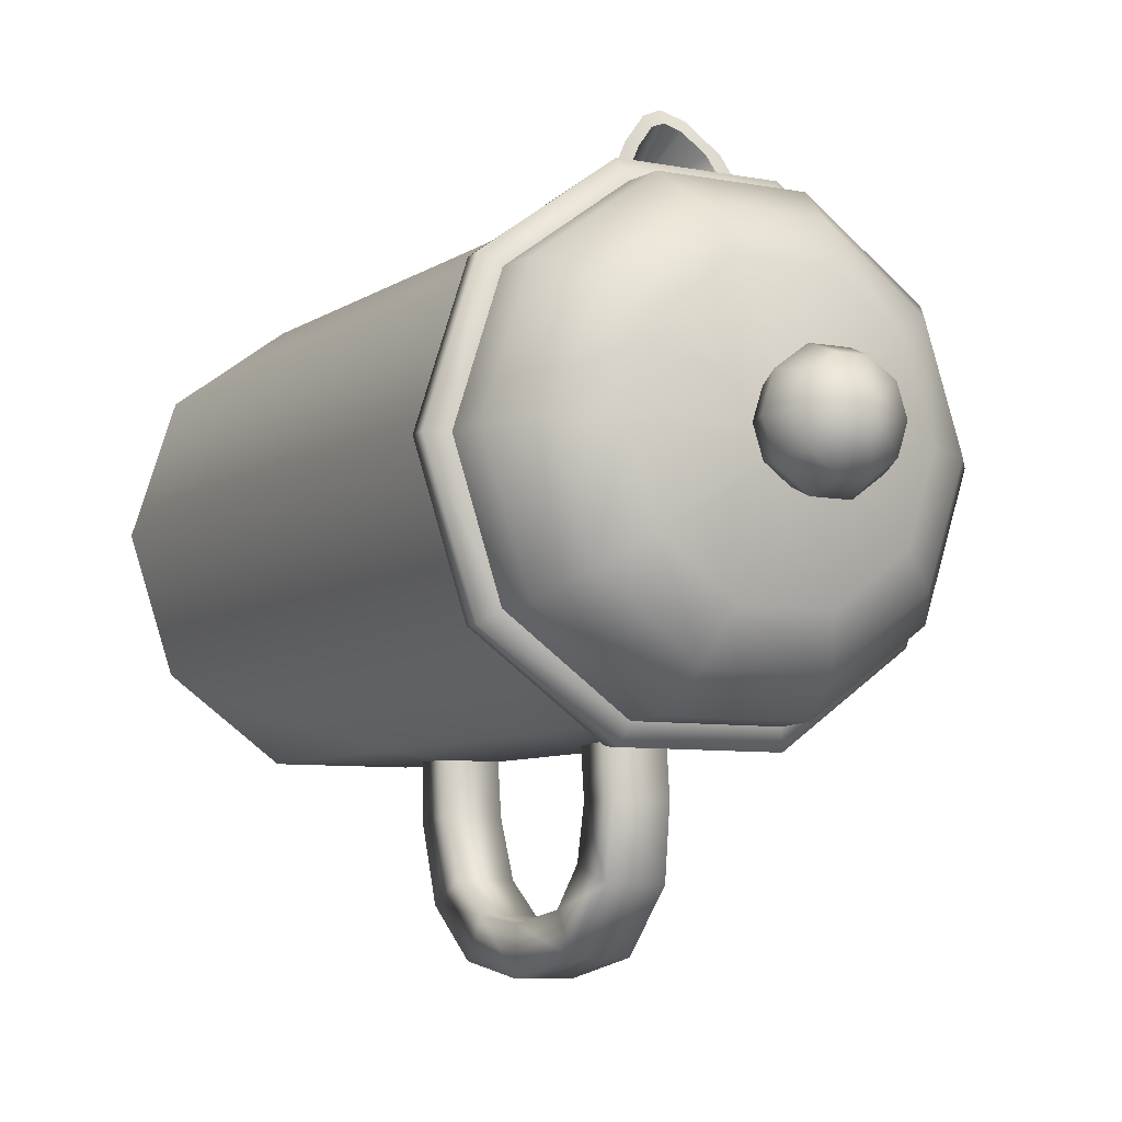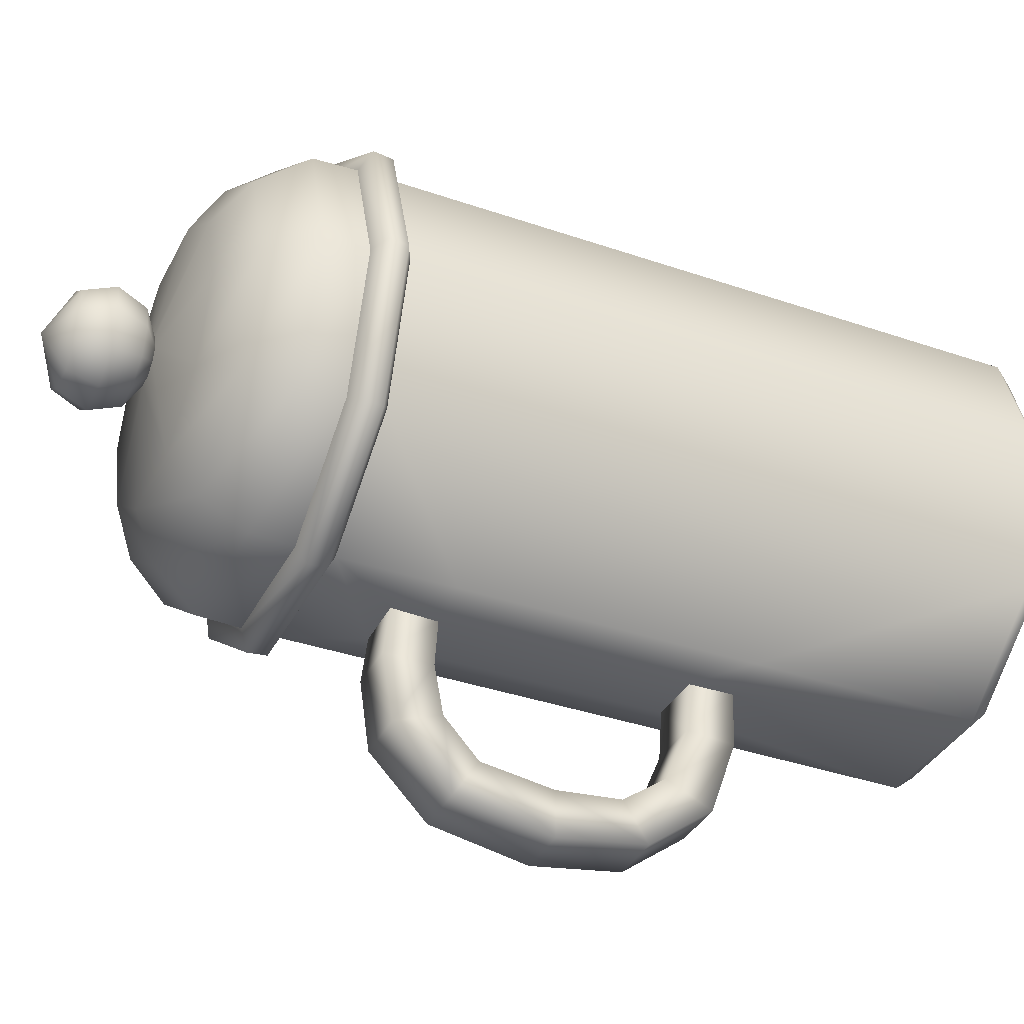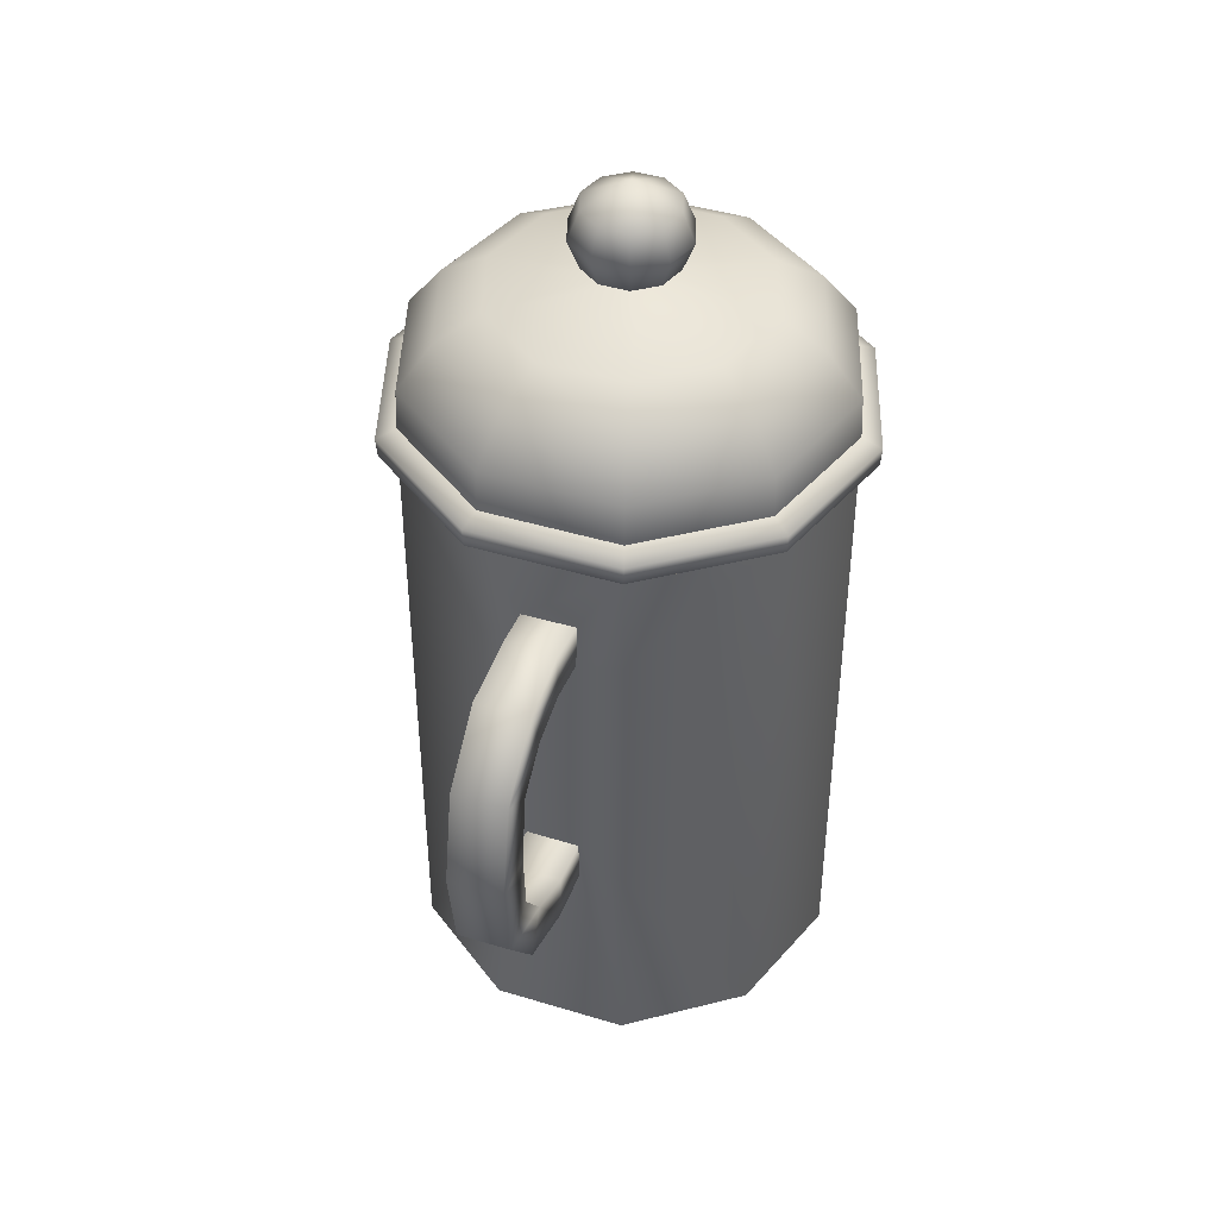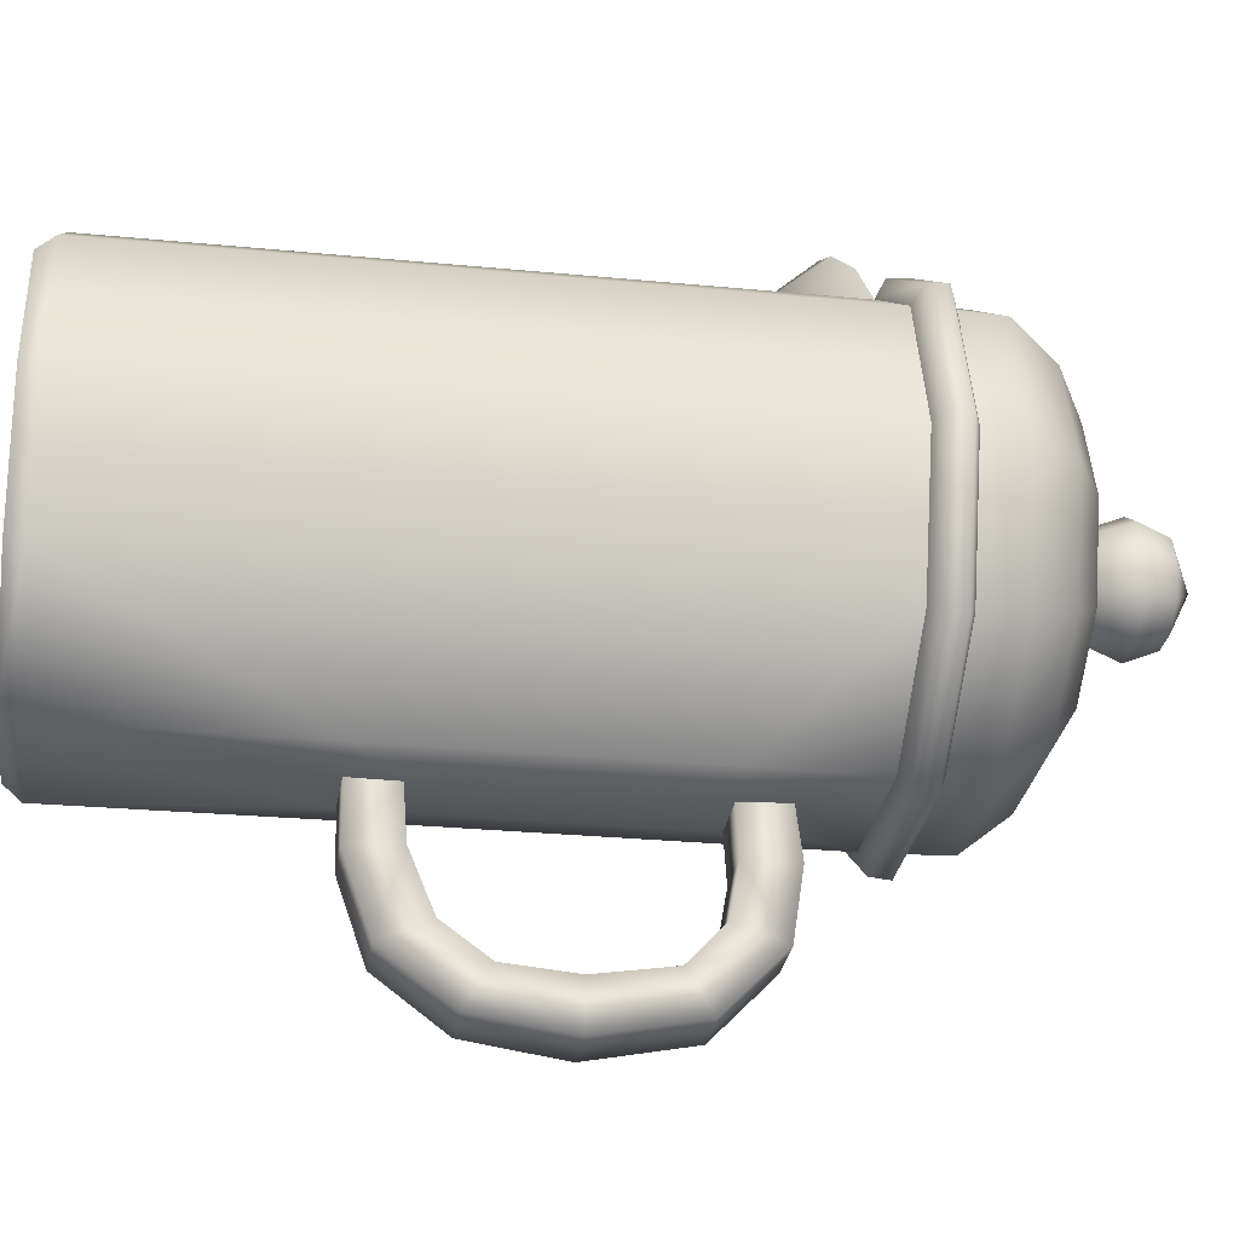
<metadata>
{"format":"obj","ext":"obj","renderer":"f3d","projection":"perspective","resolution":1024,"background":"white","views":[{"elev":-7.1,"azim":-29.0,"up":"+Y"},{"elev":-36.3,"azim":65.7,"up":"+Y"},{"elev":43.4,"azim":19.7,"up":"+Z"},{"elev":-28.5,"azim":-98.3,"up":"+Y"}]}
</metadata>
<code>
g FrenchPress
v 0.228 0.1182 0.4187
v 0.08631 0.2212 0.4187
v 0.08694 0.2231 0.3643
v 0.2297 0.1194 0.3643
v 0.2822 -0.04836 0.4187
v 0.2842 -0.04836 0.3643
v 0.228 -0.215 0.4187
v 0.2297 -0.2162 0.3643
v 0.08631 -0.318 0.4187
v 0.08694 -0.3199 0.3643
v -0.08887 -0.318 0.4187
v -0.0895 -0.3199 0.3643
v -0.2306 -0.215 0.4187
v -0.2322 -0.2162 0.3643
v -0.2847 -0.04836 0.4187
v -0.2868 -0.04836 0.3643
v -0.2306 0.1182 0.4187
v -0.2322 0.1194 0.3643
v -0.08887 0.2212 0.4187
v -0.0895 0.2231 0.3643
v -0.07496 0.1784 0.4751
v -0.1942 0.09177 0.4751
v -0.05626 0.1209 0.5098
v -0.1452 0.05622 0.5098
v -0.2397 -0.04836 0.4751
v -0.1792 -0.04836 0.5098
v -0.1942 -0.1885 0.4751
v -0.1452 -0.1529 0.5098
v -0.07496 -0.2751 0.4751
v -0.05626 -0.2176 0.5098
v 0.07239 -0.2751 0.4751
v 0.0537 -0.2176 0.5098
v 0.1916 -0.1885 0.4751
v 0.1427 -0.1529 0.5098
v 0.2371 -0.04836 0.4751
v 0.1766 -0.04836 0.5098
v 0.1916 0.09177 0.4751
v 0.1427 0.05622 0.5098
v 0.07239 0.1784 0.4751
v 0.0537 0.1209 0.5098
v 0.02321 -0.03057 0.5284
v 0.02899 -0.04836 0.5284
v 0.008075 -0.01957 0.5284
v 0.02321 -0.06616 0.5284
v -0.01064 -0.01957 0.5284
v -0.02577 -0.03057 0.5284
v -0.03155 -0.04836 0.5284
v -0.02577 -0.06616 0.5284
v -0.01064 -0.07716 0.5284
v 0.008075 -0.07716 0.5284
v 0.2168 0.1101 -0.5255
v 0.2683 -0.04836 -0.5255
v 0.2848 -0.04836 -0.5037
v 0.2301 0.1198 -0.5037
v 0.08202 0.208 -0.5255
v 0.08711 0.2237 -0.5037
v 0.2301 -0.2165 -0.5037
v 0.2168 -0.2068 -0.5255
v 0.08711 -0.3219 -0.5037
v 0.08202 -0.3048 -0.5255
v -0.08968 -0.3219 -0.5037
v -0.08459 -0.3048 -0.5255
v -0.2327 -0.2165 -0.5037
v -0.2194 -0.2068 -0.5255
v 0.2301 0.1198 0.3175
v 0.08711 0.2237 0.3175
v -0.08968 -0.3204 -0.2022
v 0.2301 -0.2165 0.3175
v 0.08711 -0.3204 0.1714
v 0.08711 -0.3204 -0.2064
v -0.08968 0.2237 -0.5037
v -0.00128 0.2296 0.1714
v -0.08968 0.2237 0.3175
v -0.2327 0.1198 0.3175
v -0.2327 0.1198 -0.5037
v -0.2194 0.1101 -0.5255
v -0.08459 0.208 -0.5255
v -0.2709 -0.04836 -0.5255
v -0.2873 -0.04836 -0.5037
v -0.2194 -0.2068 -0.5255
v -0.2327 -0.2165 -0.5037
v -0.2873 -0.04836 0.3175
v -0.2327 -0.2165 0.3175
v 0.03297 -0.3326 -0.147
v 0.03297 -0.3326 0.1714
v -0.03652 -0.3326 0.1714
v -0.03653 -0.3326 -0.1459
v 0.03297 -0.33 0.2297
v 0.03297 -0.3319 -0.205
v -0.03653 -0.3319 -0.2035
v -0.08968 -0.3204 0.1714
v -0.03652 -0.33 0.2291
v 0.08711 -0.3204 0.3175
v -0.08968 -0.3204 0.3175
v -0.2327 -0.2165 0.3175
v 0.2848 -0.04836 0.3175
v -0.00128 -0.04836 -0.5255
v 0.2168 0.1101 -0.5255
v 0.08202 0.208 -0.5255
v -0.08459 0.208 -0.5255
v -0.2194 0.1101 -0.5255
v -0.2709 -0.04836 -0.5255
v -0.2194 -0.2068 -0.5255
v -0.08459 -0.3048 -0.5255
v 0.08202 -0.3048 -0.5255
v 0.2168 -0.2068 -0.5255
v 0.2683 -0.04836 -0.5255
v 0.04827 -0.01236 0.6252
v -0.00128 -0.04836 0.6549
v 0.01765 0.009889 0.6252
v -0.02021 0.009889 0.6252
v -0.05083 -0.01236 0.6252
v -0.06253 -0.04836 0.6252
v -0.05083 -0.08437 0.6252
v -0.02021 -0.1066 0.6252
v 0.01765 -0.1066 0.6252
v 0.04827 -0.08437 0.6252
v 0.05997 -0.04836 0.6252
v 0.06077 -0.003285 0.5864
v 0.02242 0.02458 0.5864
v 0.04853 -0.01218 0.5475
v 0.01774 0.01019 0.5475
v 0.02321 -0.03057 0.5284
v 0.008075 -0.01957 0.5284
v 0.02899 -0.04836 0.5284
v 0.06028 -0.04836 0.5475
v 0.02321 -0.06616 0.5284
v 0.04853 -0.08455 0.5475
v 0.008075 -0.07716 0.5284
v 0.01774 -0.1069 0.5475
v -0.0203 -0.1069 0.5475
v -0.01064 -0.07716 0.5284
v -0.02577 -0.06616 0.5284
v -0.05109 -0.08455 0.5475
v -0.03155 -0.04836 0.5284
v -0.06285 -0.04836 0.5475
v -0.02577 -0.03057 0.5284
v -0.05109 -0.01218 0.5475
v -0.01064 -0.01957 0.5284
v -0.0203 0.01019 0.5475
v -0.06333 -0.003285 0.5864
v -0.02498 0.02458 0.5864
v -0.07798 -0.04836 0.5864
v -0.06333 -0.09345 0.5864
v -0.02498 -0.1213 0.5864
v 0.02242 -0.1213 0.5864
v 0.06077 -0.09345 0.5864
v 0.07541 -0.04836 0.5864
v 0.2496 0.1339 0.3283
v 0.3088 -0.04836 0.3283
v 0.3109 -0.04836 0.3536
v 0.2512 0.1351 0.3536
v 0.09453 0.2465 0.3283
v 0.09518 0.2485 0.3536
v 0.2512 -0.2318 0.3536
v 0.2496 -0.2306 0.3283
v 0.09518 -0.3452 0.3536
v 0.09453 -0.3432 0.3283
v -0.09774 -0.3452 0.3536
v -0.09709 -0.3432 0.3283
v -0.2538 -0.2318 0.3536
v -0.2521 -0.2306 0.3283
v -0.3134 -0.04836 0.3536
v -0.3113 -0.04836 0.3283
v -0.2538 0.1351 0.3536
v -0.2521 0.1339 0.3283
v -0.09774 0.2485 0.3536
v -0.09709 0.2465 0.3283
v -0.08968 0.2237 0.3175
v -0.2327 0.1198 0.3175
v -0.2873 -0.04836 0.3175
v -0.2327 -0.2165 0.3175
v -0.08968 -0.3204 0.3175
v 0.08711 -0.3204 0.3175
v 0.2301 -0.2165 0.3175
v 0.2848 -0.04836 0.3175
v 0.2301 0.1198 0.3175
v 0.08711 0.2237 0.3175
v -0.00128 0.2237 0.3175
v 0.2297 0.1194 0.3643
v 0.08694 0.2231 0.3643
v 0.2842 -0.04836 0.3643
v 0.2297 -0.2162 0.3643
v 0.08694 -0.3199 0.3643
v -0.0895 -0.3199 0.3643
v -0.2322 -0.2162 0.3643
v -0.2868 -0.04836 0.3643
v -0.2322 0.1194 0.3643
v -0.0895 0.2231 0.3643
v 0.02412 0.3186 0.2879
v -0.00128 0.3297 0.2802
v -0.00128 0.2296 0.1714
v 0.05648 0.2822 0.3056
v 0.08711 0.2237 0.3175
v -0.02668 0.3186 0.2879
v -0.05904 0.2822 0.3056
v -0.08968 0.2237 0.3175
v -0.02668 0.3186 0.2879
v -0.01927 0.306 0.2921
v -0.0422 0.2802 0.3047
v -0.05904 0.2822 0.3056
v -0.06389 0.2387 0.3131
v -0.08968 0.2237 0.3175
v -0.00128 0.3297 0.2802
v -0.001281 0.3138 0.2867
v 0.02412 0.3186 0.2879
v 0.01671 0.306 0.2921
v 0.05648 0.2822 0.3056
v 0.03963 0.2802 0.3047
v 0.08711 0.2237 0.3175
v 0.06133 0.2387 0.3131
v -0.08968 0.2237 0.3175
v -0.06389 0.2387 0.3131
v -0.001281 0.2387 0.3131
v -0.00128 0.2237 0.3175
v 0.06133 0.2387 0.3131
v 0.08711 0.2237 0.3175
v 0.03297 -0.3326 0.1714
v -0.03652 -0.3326 0.1714
v -0.03478 -0.3908 0.1747
v 0.03222 -0.3908 0.1747
v -0.03652 -0.33 0.2291
v -0.03478 -0.3908 0.2371
v -0.03667 -0.4552 0.1638
v 0.03411 -0.4552 0.1638
v -0.03667 -0.4775 0.2237
v 0.03411 -0.4775 0.2237
v 0.03222 -0.3908 0.2371
v 0.03222 -0.3908 0.1747
v 0.03297 -0.3326 0.1714
v 0.03297 -0.33 0.2297
v 0.03411 -0.4552 0.1638
v -0.03633 -0.5033 0.1196
v 0.03377 -0.5033 0.1196
v 0.03377 -0.5531 0.1512
v 0.03377 -0.5033 0.1196
v -0.03633 -0.5531 0.1512
v 0.03419 -0.5177 0.02824
v -0.03676 -0.5177 0.02824
v 0.03419 -0.5772 0.02799
v 0.03419 -0.5177 0.02824
v -0.03676 -0.5772 0.02799
v -0.03603 -0.5095 -0.05565
v 0.03347 -0.5095 -0.05568
v -0.03619 -0.4693 -0.1111
v 0.03363 -0.4694 -0.1111
v -0.03619 -0.4974 -0.1694
v -0.03603 -0.5599 -0.087
v 0.03363 -0.4974 -0.1694
v 0.03347 -0.5599 -0.087
v 0.03363 -0.4694 -0.1111
v 0.03347 -0.5095 -0.05568
v -0.03622 -0.3973 -0.1408
v 0.03366 -0.3973 -0.1408
v -0.03653 -0.3326 -0.1459
v 0.03297 -0.3326 -0.147
v -0.03622 -0.4016 -0.2028
v -0.03653 -0.3319 -0.2035
v 0.03297 -0.3319 -0.205
v 0.03366 -0.4016 -0.2028
v 0.03366 -0.3973 -0.1408
v 0.03297 -0.3326 -0.147
v 0.06133 0.2387 0.3131
v 0.02523 0.2326 0.23
v 0.01604 0.2502 0.2264
v 0.03963 0.2802 0.3047
v 0.006337 0.2611 0.2211
v 0.01671 0.306 0.2921
v -0.001281 0.2644 0.2188
v -0.001281 0.3138 0.2867
v -0.008898 0.2611 0.2211
v -0.01927 0.306 0.2921
v -0.0186 0.2502 0.2264
v -0.0422 0.2802 0.3047
v -0.02779 0.2326 0.23
v -0.06389 0.2387 0.3131
v -0.06389 0.2387 0.3131
v -0.02779 0.2326 0.23
v -0.001281 0.2326 0.23
v -0.001281 0.2387 0.3131
v 0.02523 0.2326 0.23
v 0.06133 0.2387 0.3131
v 0.006337 0.2611 0.2211
v -0.001281 0.2326 0.23
v -0.001281 0.2644 0.2188
v 0.01604 0.2502 0.2264
v 0.02523 0.2326 0.23
v -0.008898 0.2611 0.2211
v -0.0186 0.2502 0.2264
v -0.02779 0.2326 0.23
g FrenchPress_0
f 3 2 1
f 4 3 1
f 1 5 4
f 5 6 4
f 6 5 7
f 8 6 7
f 8 7 9
f 10 8 9
f 9 11 10
f 11 12 10
f 12 11 13
f 14 12 13
f 14 13 15
f 16 14 15
f 16 15 17
f 18 16 17
f 18 17 19
f 20 18 19
f 19 17 21
f 17 22 21
f 17 15 22
f 21 22 23
f 22 24 23
f 22 25 24
f 15 25 22
f 15 13 25
f 25 26 24
f 25 27 26
f 13 27 25
f 27 28 26
f 27 29 28
f 29 30 28
f 30 29 31
f 32 30 31
f 32 31 33
f 34 32 33
f 34 33 35
f 36 34 35
f 36 35 37
f 38 36 37
f 37 39 38
f 39 40 38
f 2 39 37
f 1 2 37
f 37 35 1
f 11 29 27
f 29 11 9
f 31 29 9
f 7 33 31
f 9 7 31
f 5 35 33
f 7 5 33
f 35 5 1
f 36 38 41
f 42 36 41
f 34 36 42
f 38 40 43
f 41 38 43
f 44 34 42
f 39 2 19
f 19 2 20
f 2 3 20
f 21 39 19
f 40 39 21
f 23 40 21
f 43 40 23
f 45 43 23
f 45 23 46
f 23 24 46
f 46 24 47
f 24 26 47
f 47 26 48
f 26 28 48
f 48 28 49
f 28 30 49
f 49 30 32
f 32 34 44
f 50 49 32
f 50 32 44
f 53 52 51
f 54 53 51
f 51 55 54
f 55 56 54
f 52 53 57
f 58 52 57
f 58 57 59
f 60 58 59
f 59 61 60
f 61 62 60
f 62 61 63
f 64 62 63
f 54 56 65
f 56 66 65
f 61 67 63
f 57 53 68
f 57 68 69
f 70 57 69
f 59 57 70
f 71 56 55
f 66 56 72
f 71 72 56
f 73 72 71
f 74 73 71
f 75 74 71
f 76 75 71
f 77 76 71
f 76 78 75
f 78 79 75
f 78 80 79
f 80 81 79
f 82 74 75
f 79 82 75
f 83 82 79
f 81 83 79
f 77 71 55
f 84 70 69
f 85 84 69
f 84 85 86
f 87 84 86
f 69 88 85
f 84 89 70
f 59 70 89
f 61 59 89
f 90 61 89
f 67 90 87
f 90 67 61
f 91 67 87
f 86 91 87
f 92 91 86
f 92 88 93
f 88 69 93
f 93 69 68
f 94 92 93
f 94 91 92
f 95 91 94
f 91 95 63
f 67 91 63
f 53 96 68
f 53 54 96
f 54 65 96
f 99 98 97
f 100 99 97
f 101 100 97
f 102 101 97
f 103 102 97
f 104 103 97
f 105 104 97
f 106 105 97
f 107 106 97
f 98 107 97
f 110 109 108
f 111 109 110
f 112 109 111
f 113 109 112
f 114 109 113
f 115 109 114
f 116 109 115
f 117 109 116
f 118 109 117
f 108 109 118
f 110 108 119
f 120 110 119
f 111 110 120
f 120 119 121
f 122 120 121
f 122 121 123
f 124 122 123
f 123 121 125
f 121 126 125
f 121 119 126
f 125 126 127
f 126 128 127
f 127 128 129
f 128 130 129
f 129 130 131
f 132 129 131
f 132 131 133
f 131 134 133
f 133 134 135
f 134 136 135
f 135 136 137
f 136 138 137
f 137 138 139
f 138 140 139
f 138 141 140
f 141 142 140
f 143 141 138
f 136 143 138
f 144 143 136
f 134 144 136
f 145 144 134
f 131 145 134
f 145 131 130
f 146 145 130
f 139 140 122
f 124 139 122
f 120 122 140
f 142 120 140
f 146 116 145
f 117 116 146
f 147 117 146
f 147 146 130
f 128 147 130
f 148 147 128
f 126 148 128
f 119 148 126
f 119 108 148
f 108 118 148
f 118 117 147
f 148 118 147
f 116 115 145
f 145 115 144
f 115 114 144
f 144 114 143
f 114 113 143
f 143 113 141
f 113 112 141
f 141 112 142
f 112 111 142
f 142 111 120
f 13 11 27
f 151 150 149
f 152 151 149
f 149 153 152
f 153 154 152
f 151 155 150
f 155 156 150
f 155 157 156
f 157 158 156
f 157 159 158
f 159 160 158
f 160 159 161
f 162 160 161
f 162 161 163
f 164 162 163
f 164 163 165
f 166 164 165
f 166 165 167
f 167 154 153
f 168 166 167
f 168 167 153
f 168 169 166
f 169 170 166
f 166 170 164
f 170 171 164
f 164 171 162
f 171 172 162
f 162 172 160
f 172 173 160
f 160 173 174
f 158 160 174
f 158 174 156
f 174 175 156
f 156 175 150
f 175 176 150
f 150 176 149
f 176 177 149
f 149 177 153
f 177 178 153
f 153 179 168
f 153 178 179
f 179 169 168
f 181 180 152
f 154 181 152
f 152 180 151
f 180 182 151
f 151 182 155
f 182 183 155
f 155 183 157
f 183 184 157
f 184 185 157
f 185 159 157
f 159 185 161
f 185 186 161
f 161 186 163
f 186 187 163
f 163 187 165
f 187 188 165
f 165 188 167
f 188 189 167
f 189 181 167
f 181 154 167
f 192 191 190
f 190 193 192
f 194 192 193
f 192 195 191
f 195 192 196
f 196 192 197
f 200 199 198
f 201 200 198
f 202 200 201
f 203 202 201
f 198 199 204
f 199 205 204
f 204 205 206
f 205 207 206
f 206 207 208
f 207 209 208
f 208 209 210
f 209 211 210
f 214 213 212
f 215 214 212
f 216 214 215
f 217 216 215
f 220 219 218
f 221 220 218
f 219 220 222
f 220 223 222
f 224 220 221
f 225 224 221
f 226 223 220
f 224 226 220
f 223 226 227
f 228 223 227
f 228 227 229
f 228 229 230
f 231 228 230
f 223 228 231
f 222 223 231
f 227 232 229
f 233 224 225
f 224 233 226
f 234 233 225
f 227 235 232
f 227 226 235
f 235 236 232
f 226 237 235
f 233 237 226
f 234 238 233
f 238 239 233
f 233 239 237
f 235 240 236
f 235 237 240
f 240 241 236
f 237 242 240
f 239 242 237
f 243 239 238
f 239 243 242
f 244 243 238
f 245 243 244
f 246 245 244
f 245 247 243
f 247 248 243
f 243 248 242
f 248 247 249
f 250 248 249
f 240 250 241
f 242 248 250
f 240 242 250
f 250 249 251
f 252 250 251
f 250 252 241
f 253 245 246
f 245 253 247
f 254 253 246
f 255 253 254
f 256 255 254
f 253 255 257
f 253 257 247
f 255 258 257
f 257 258 259
f 260 257 259
f 249 260 251
f 247 257 260
f 249 247 260
f 260 259 261
f 260 261 251
f 259 262 261
f 265 264 263
f 266 265 263
f 267 265 266
f 268 267 266
f 269 267 268
f 270 269 268
f 271 269 270
f 272 271 270
f 273 271 272
f 274 273 272
f 275 273 274
f 276 275 274
f 279 278 277
f 280 279 277
f 281 279 280
f 282 281 280
f 285 284 283
f 284 286 283
f 287 286 284
f 285 288 284
f 288 289 284
f 284 289 290

</code>
